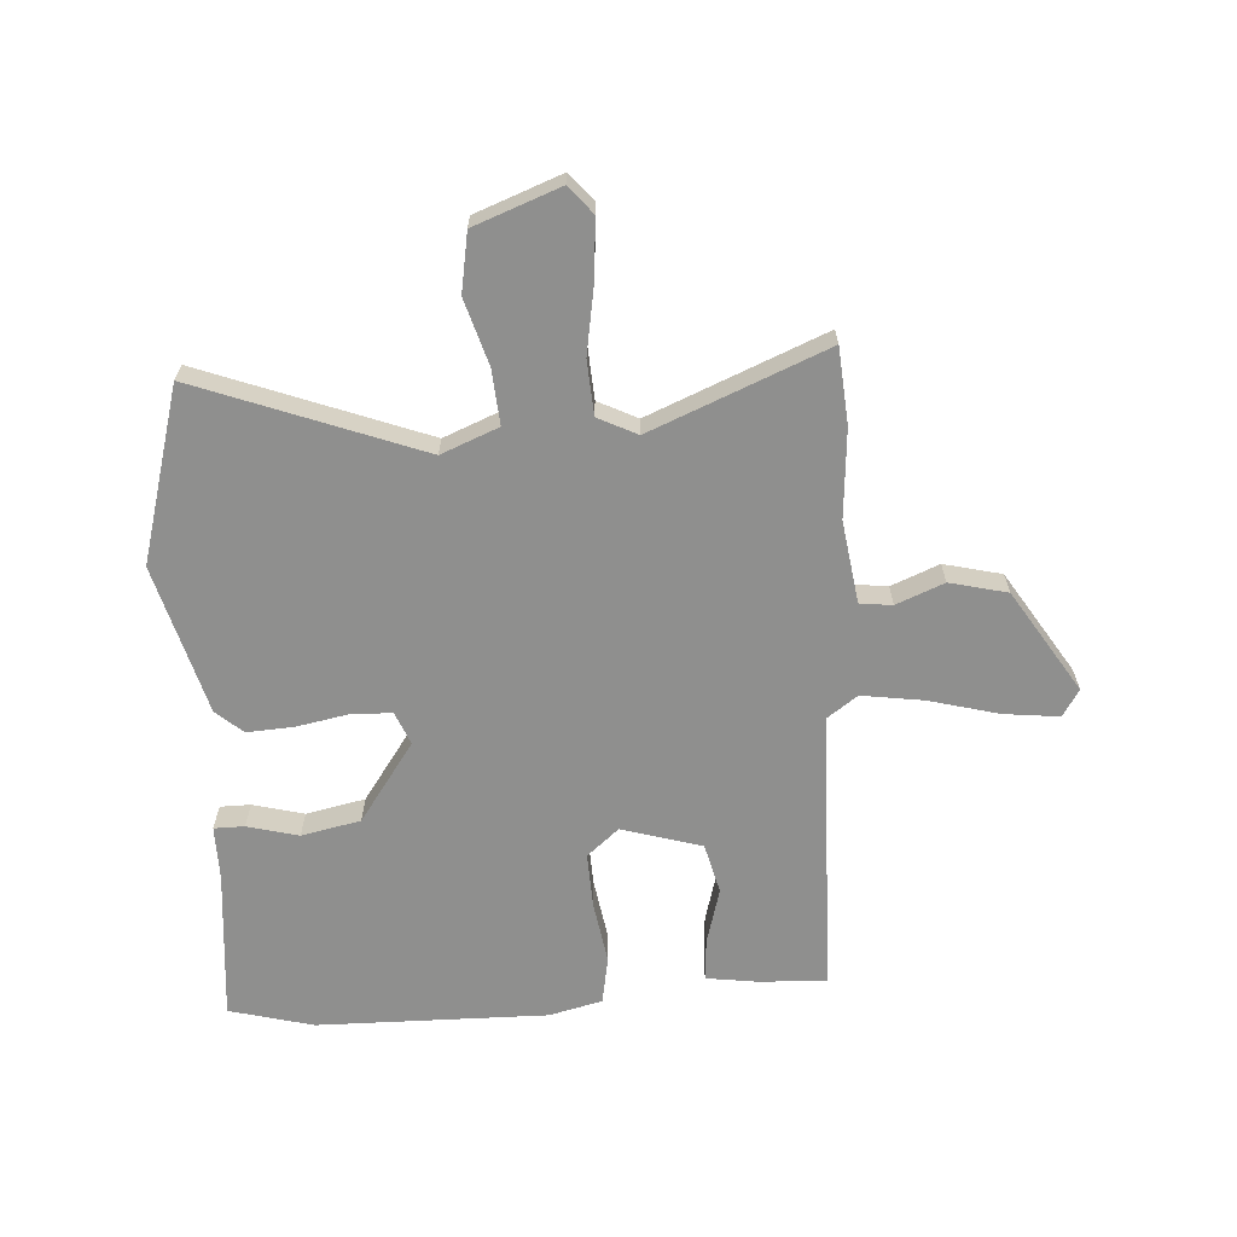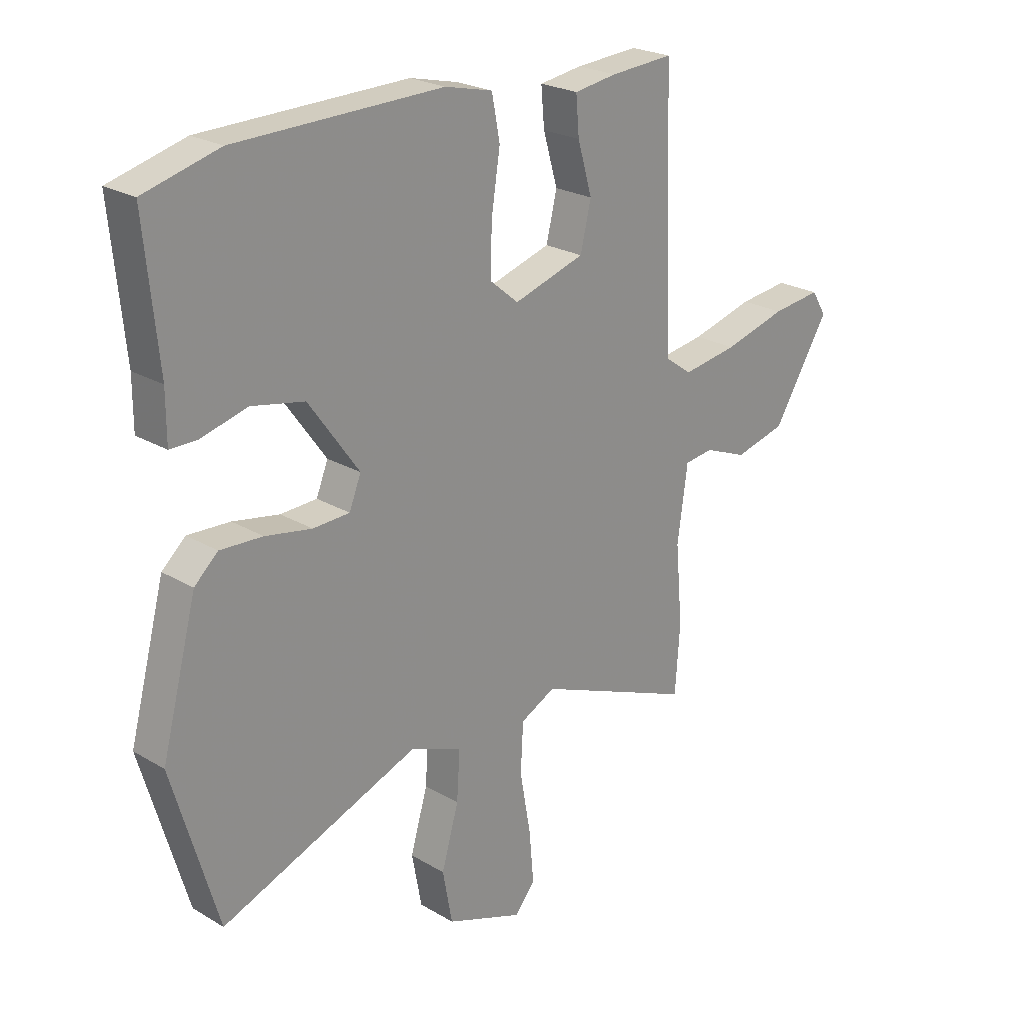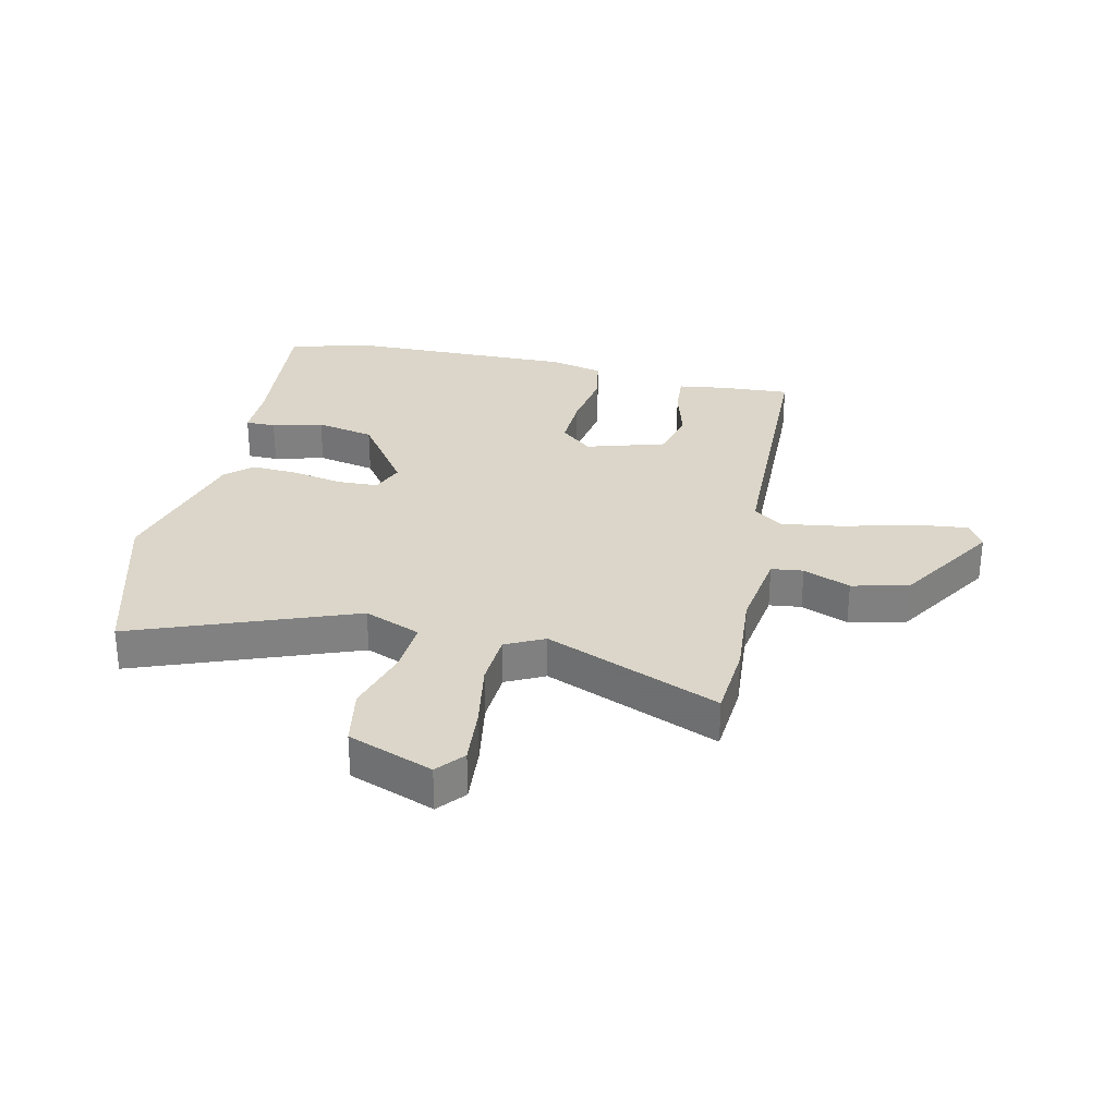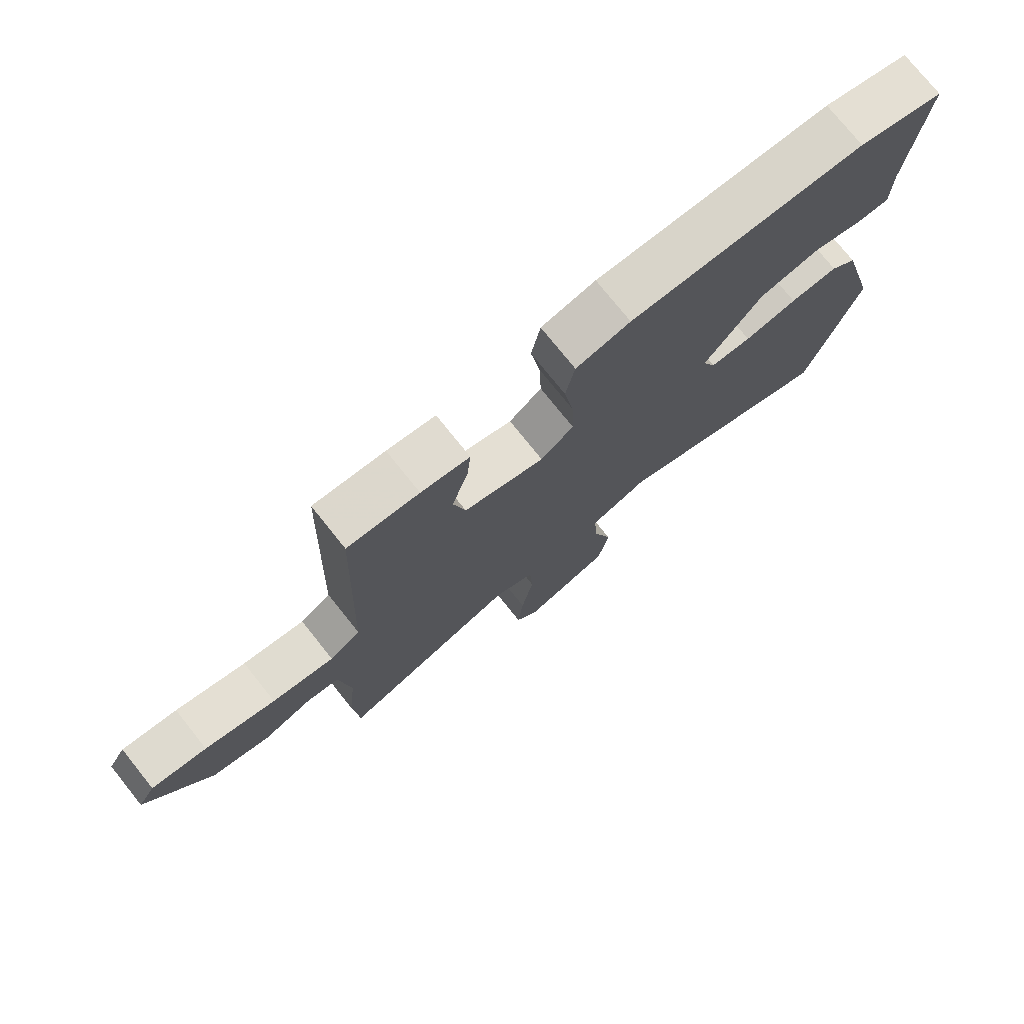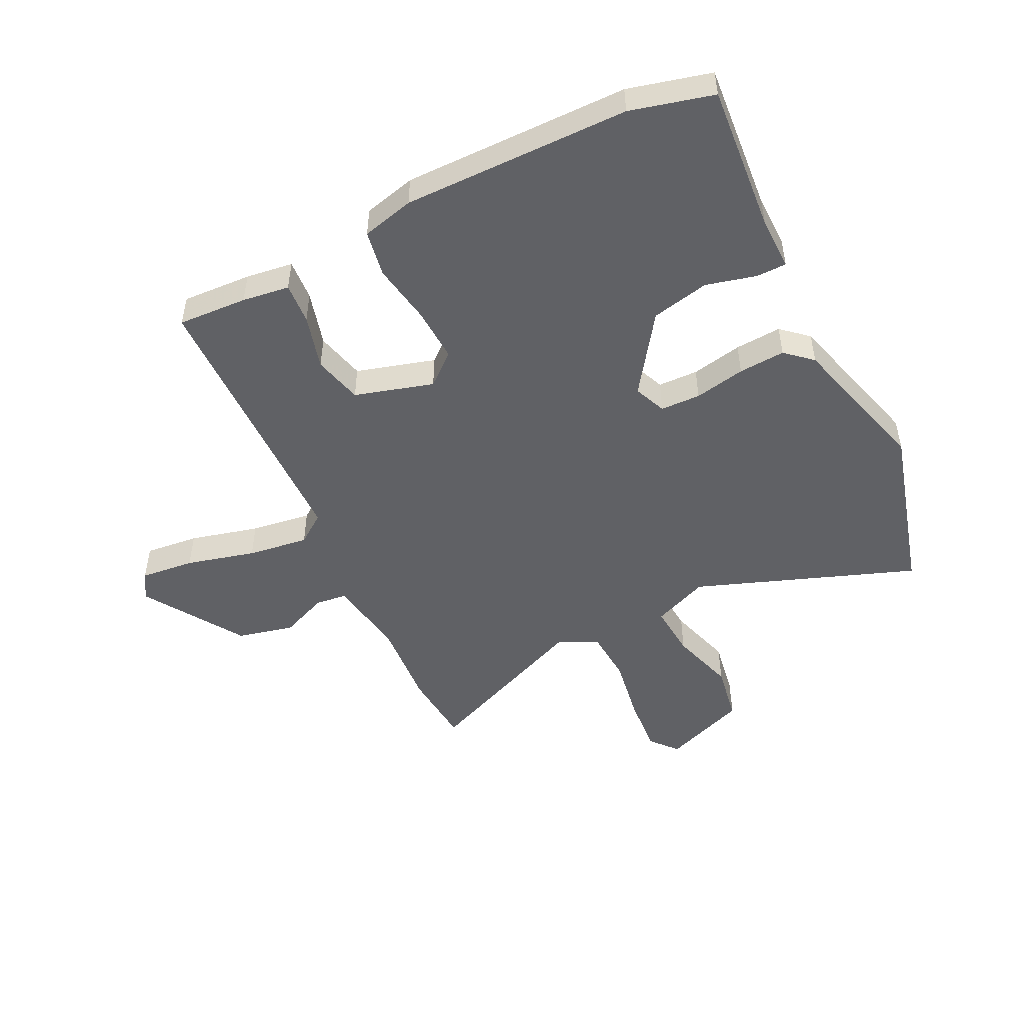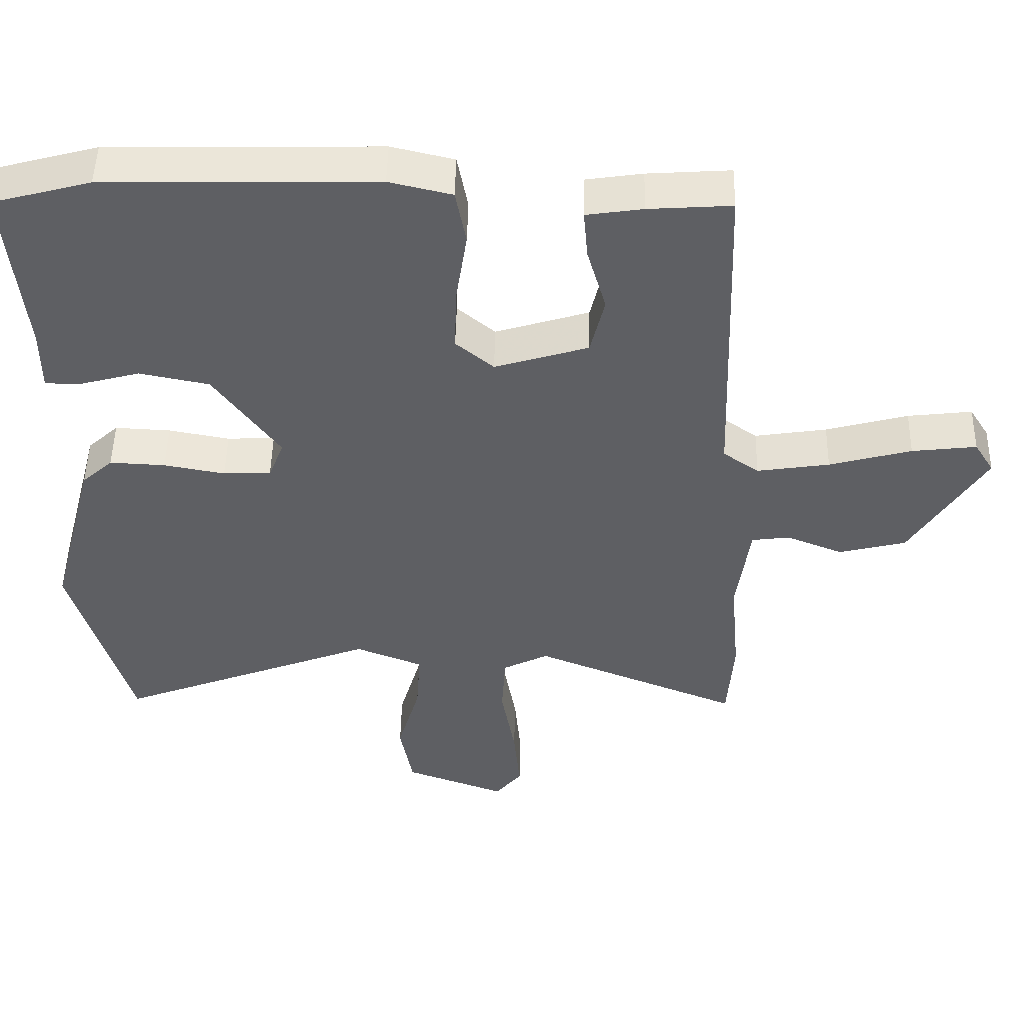
<metadata>
{"format":"obj","ext":"obj","renderer":"f3d","projection":"perspective","resolution":1024,"background":"white","views":[{"elev":-65.1,"azim":-175.9,"up":"+Y"},{"elev":23.5,"azim":134.9,"up":"+Z"},{"elev":30.0,"azim":-167.0,"up":"+Y"},{"elev":76.0,"azim":-38.7,"up":"+Z"},{"elev":-49.4,"azim":27.0,"up":"+Y"},{"elev":48.9,"azim":-178.8,"up":"+Z"}]}
</metadata>
<code>
v 0.404 0.07 0.526
v 0.544 0.07 0.488
v 0.519 0.07 0.236
v 0.519 0.07 0.146
v 0.468 0.07 0.146
v 0.383 0.07 0.169
v 0.284 0.07 0.149
v 0.19 0.07 0.018
v 0.212 0.07 -0.037
v 0.28 0.07 -0.04
v 0.367 0.07 -0.024
v 0.446 0.07 -0.02
v 0.49 0.07 -0.06
v 0.556 0.07 -0.309
v 0.471 0.07 -0.599
v 0.1 0.07 -0.456
v 0.004 0.07 -0.494
v 0.01 0.07 -0.585
v 0.042 0.07 -0.696
v 0.024 0.07 -0.794
v -0.12 0.07 -0.847
v -0.158 0.07 -0.801
v -0.149 0.07 -0.703
v -0.129 0.07 -0.59
v -0.134 0.07 -0.499
v -0.199 0.07 -0.466
v -0.494 0.07 -0.585
v -0.503 0.07 -0.458
v -0.49 0.07 -0.31
v -0.509 0.07 -0.172
v -0.563 0.07 -0.165
v -0.643 0.07 -0.197
v -0.739 0.07 -0.173
v -0.845 0.07 -0.002
v -0.817 0.07 0.043
v -0.725 0.07 0.032
v -0.608 0.07 0
v -0.505 0.07 -0.016
v -0.454 0.07 0.02
v -0.438 0.07 0.501
v -0.32 0.07 0.493
v -0.24 0.07 0.481
v -0.246 0.07 0.411
v -0.273 0.07 0.318
v -0.253 0.07 0.234
v -0.12 0.07 0.193
v -0.066 0.07 0.238
v -0.069 0.07 0.33
v -0.085 0.07 0.434
v -0.07 0.07 0.513
v 0.019 0.07 0.534
v 0.404 0 0.526
v 0.544 0 0.488
v 0.519 0 0.236
v 0.519 0 0.146
v 0.468 0 0.146
v 0.383 0 0.169
v 0.284 0 0.149
v 0.19 0 0.018
v 0.212 0 -0.037
v 0.28 0 -0.04
v 0.367 0 -0.024
v 0.446 0 -0.02
v 0.49 0 -0.06
v 0.556 0 -0.309
v 0.471 0 -0.599
v 0.1 0 -0.456
v 0.004 0 -0.494
v 0.01 0 -0.585
v 0.042 0 -0.696
v 0.024 0 -0.794
v -0.12 0 -0.847
v -0.158 0 -0.801
v -0.149 0 -0.703
v -0.129 0 -0.59
v -0.134 0 -0.499
v -0.199 0 -0.466
v -0.494 0 -0.585
v -0.503 0 -0.458
v -0.49 0 -0.31
v -0.509 0 -0.172
v -0.563 0 -0.165
v -0.643 0 -0.197
v -0.739 0 -0.173
v -0.845 0 -0.002
v -0.817 0 0.043
v -0.725 0 0.032
v -0.608 0 0
v -0.505 0 -0.016
v -0.454 0 0.02
v -0.438 0 0.501
v -0.32 0 0.493
v -0.24 0 0.481
v -0.246 0 0.411
v -0.273 0 0.318
v -0.253 0 0.234
v -0.12 0 0.193
v -0.066 0 0.238
v -0.069 0 0.33
v -0.085 0 0.434
v -0.07 0 0.513
v 0.019 0 0.534
f 48 49 50 51
f 47 48 51 1
f 46 47 1 2
f 41 42 43 44
f 39 40 41 44
f 39 44 45
f 34 35 36 37
f 34 37 38
f 31 32 33 34
f 30 31 34 38
f 29 30 38 39
f 26 27 28 29
f 25 26 29 39
f 21 22 23 24
f 19 20 21 24
f 18 19 24 25
f 17 18 25 39
f 13 14 15 16
f 10 11 12 13
f 9 10 13 16
f 8 9 16 17
f 3 4 5 6
f 46 2 3 6
f 46 6 7
f 17 39 45 46
f 8 17 46
f 7 8 46
f 102 101 100 99
f 52 102 99 98
f 53 52 98 97
f 95 94 93 92
f 95 92 91 90
f 96 95 90
f 88 87 86 85
f 89 88 85
f 85 84 83 82
f 89 85 82 81
f 90 89 81 80
f 80 79 78 77
f 90 80 77 76
f 75 74 73 72
f 75 72 71 70
f 76 75 70 69
f 90 76 69 68
f 67 66 65 64
f 64 63 62 61
f 67 64 61 60
f 68 67 60 59
f 57 56 55 54
f 57 54 53 97
f 58 57 97
f 97 96 90 68
f 97 68 59
f 97 59 58
f 1 52 53 2
f 2 53 54 3
f 3 54 55 4
f 4 55 56 5
f 5 56 57 6
f 6 57 58 7
f 7 58 59 8
f 8 59 60 9
f 9 60 61 10
f 10 61 62 11
f 11 62 63 12
f 12 63 64 13
f 13 64 65 14
f 14 65 66 15
f 15 66 67 16
f 16 67 68 17
f 17 68 69 18
f 18 69 70 19
f 19 70 71 20
f 20 71 72 21
f 21 72 73 22
f 22 73 74 23
f 23 74 75 24
f 24 75 76 25
f 25 76 77 26
f 26 77 78 27
f 27 78 79 28
f 28 79 80 29
f 29 80 81 30
f 30 81 82 31
f 31 82 83 32
f 32 83 84 33
f 33 84 85 34
f 34 85 86 35
f 35 86 87 36
f 36 87 88 37
f 37 88 89 38
f 38 89 90 39
f 39 90 91 40
f 40 91 92 41
f 41 92 93 42
f 42 93 94 43
f 43 94 95 44
f 44 95 96 45
f 45 96 97 46
f 46 97 98 47
f 47 98 99 48
f 48 99 100 49
f 49 100 101 50
f 50 101 102 51
f 51 102 52 1

</code>
